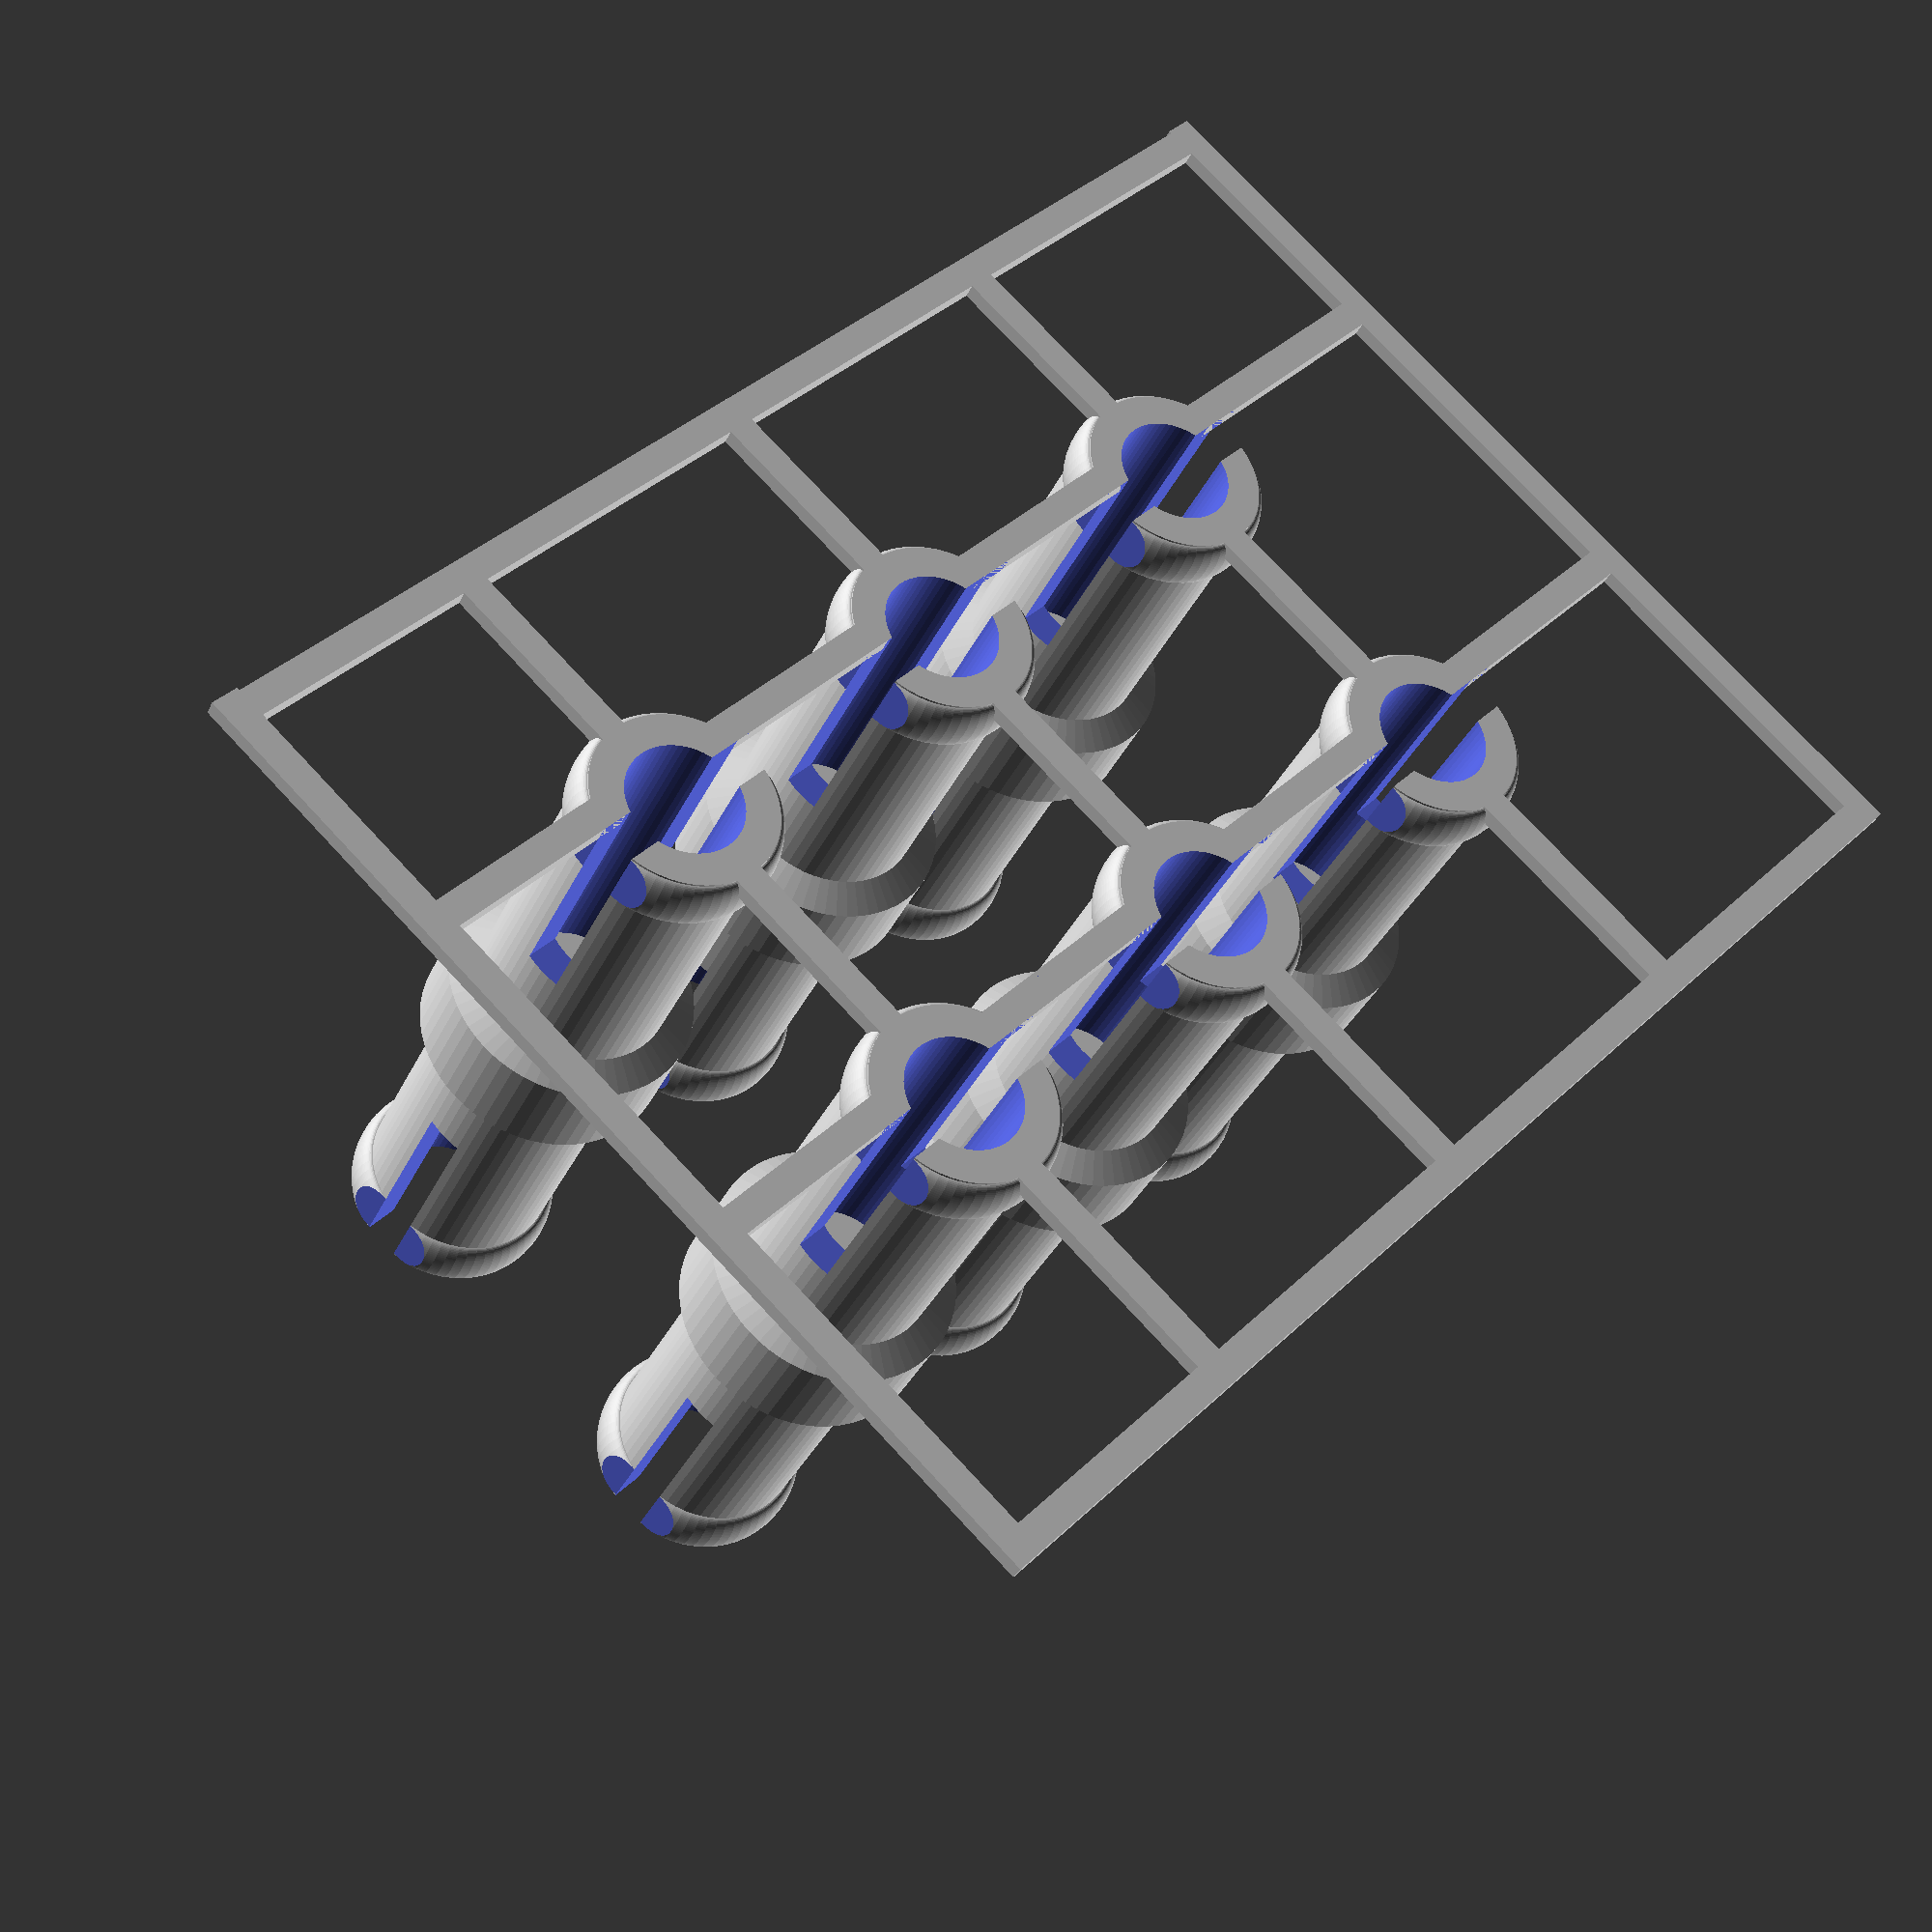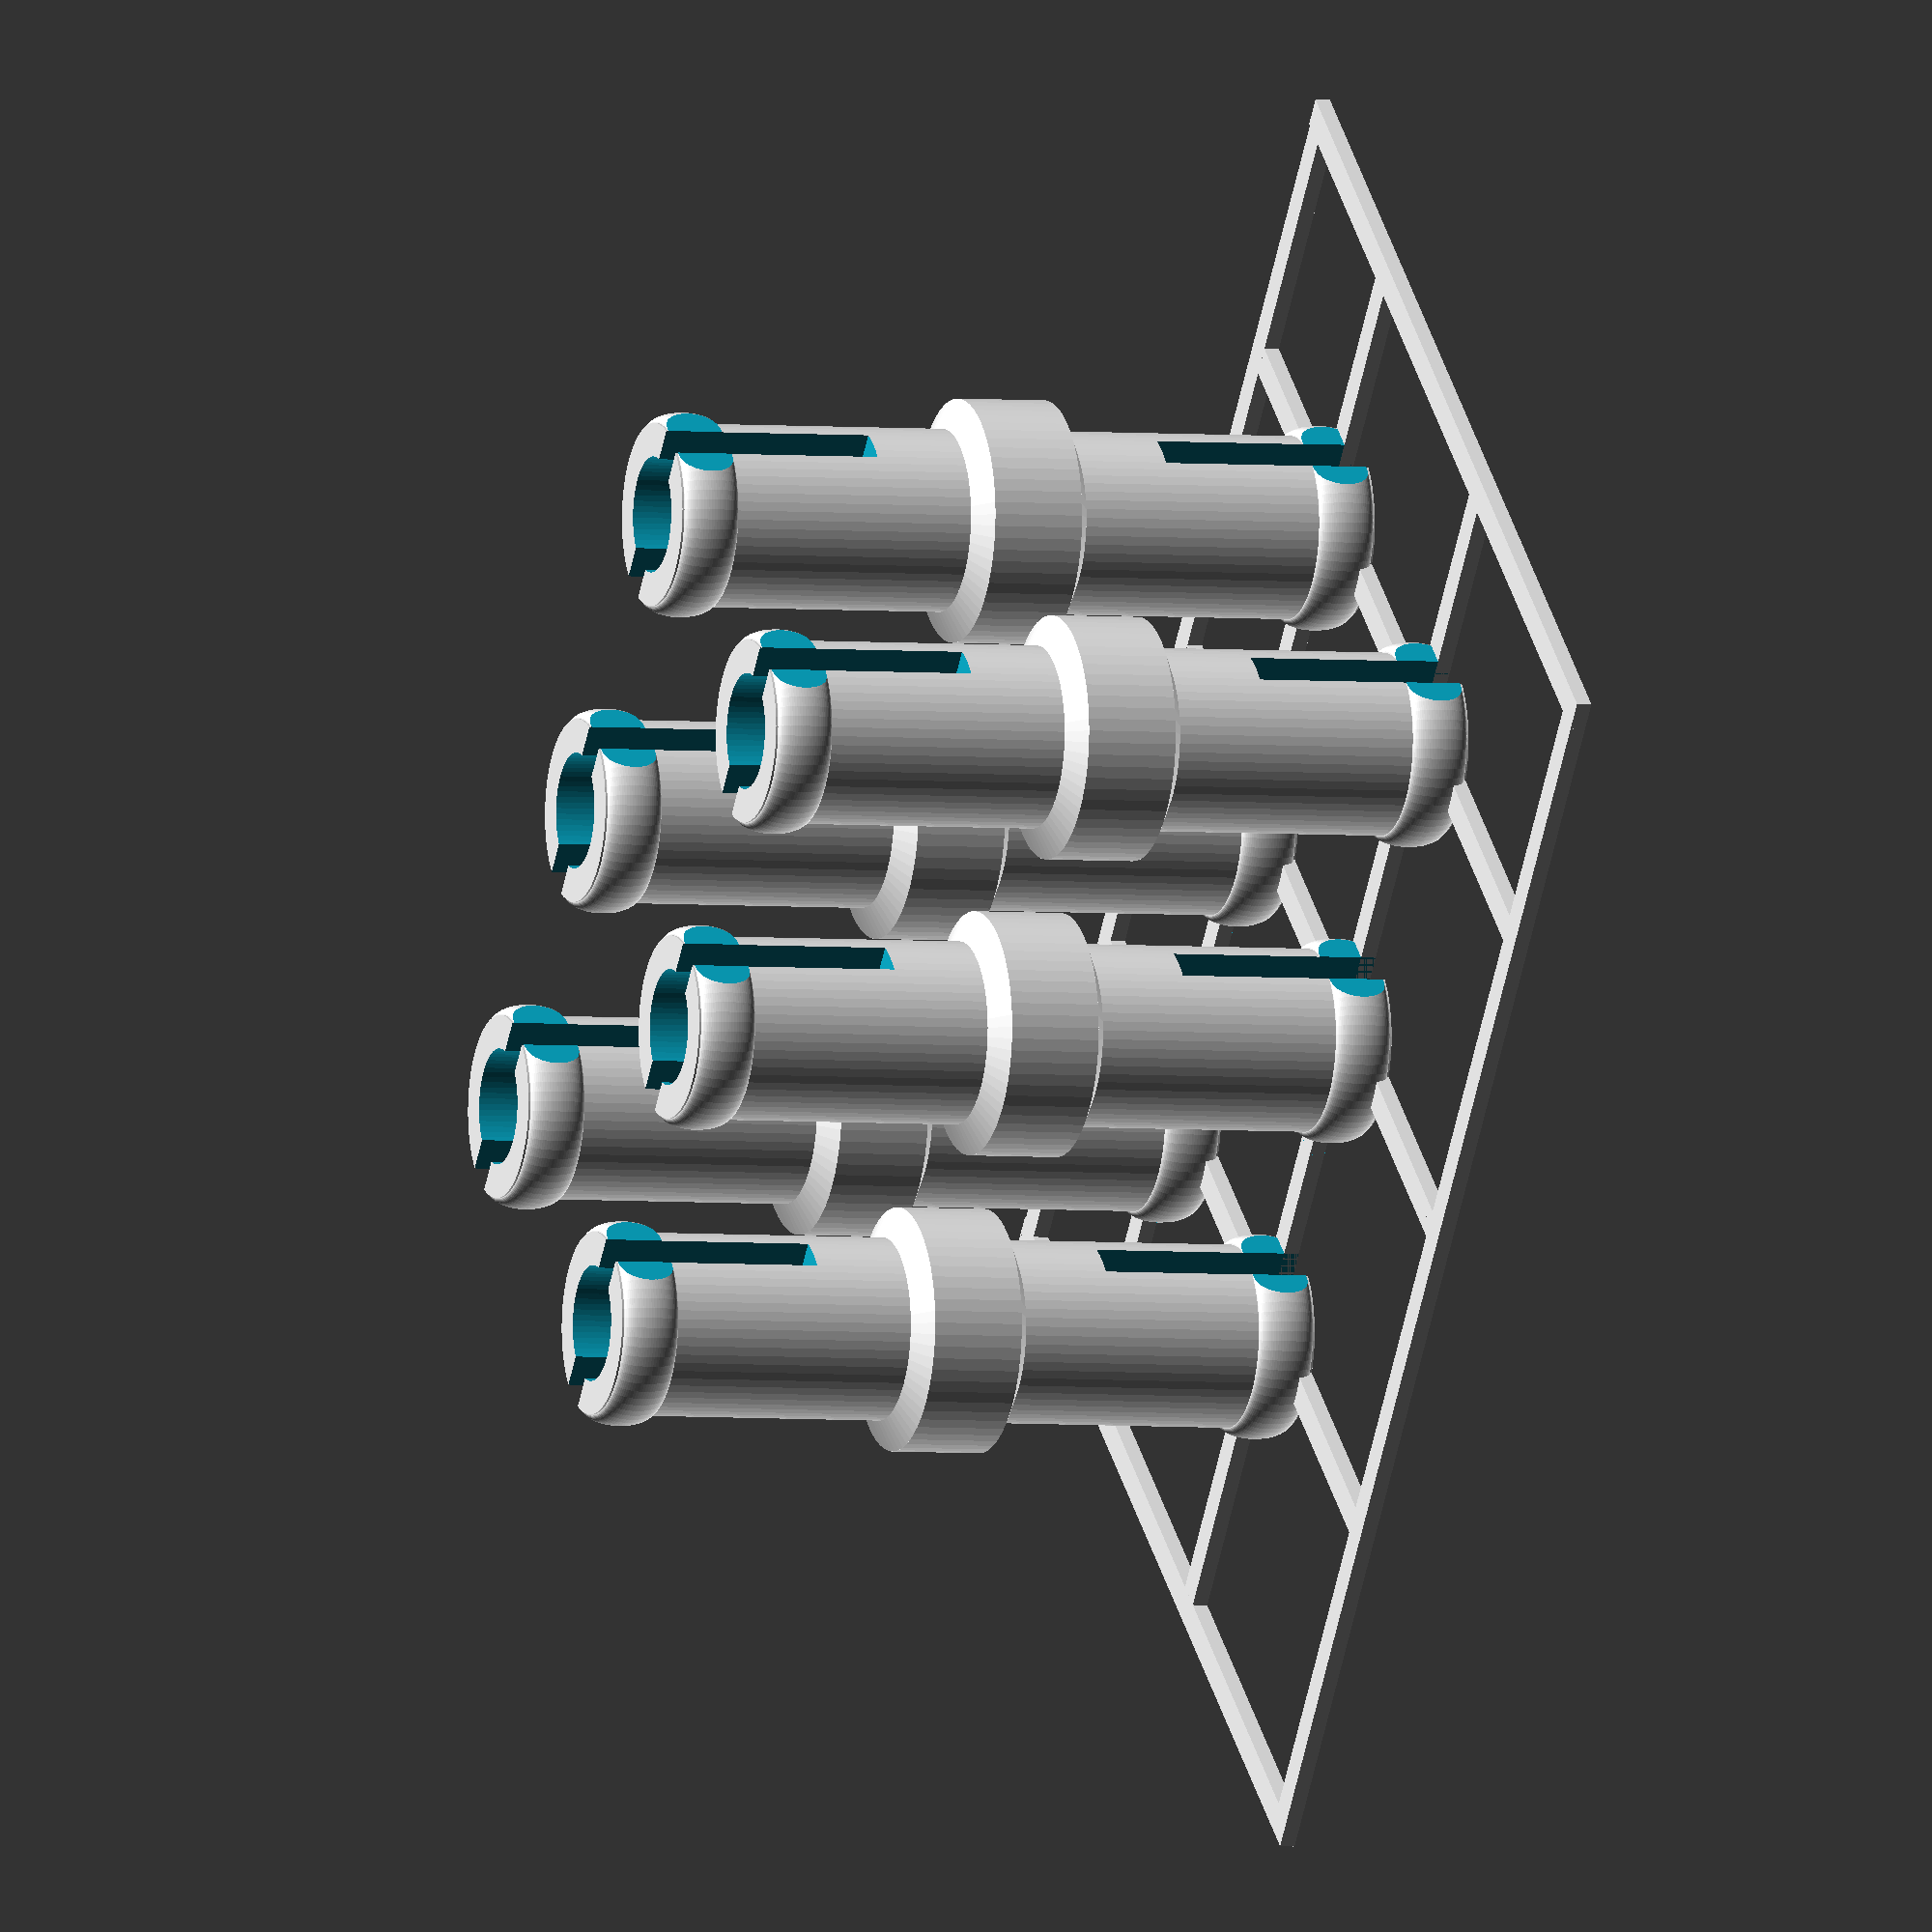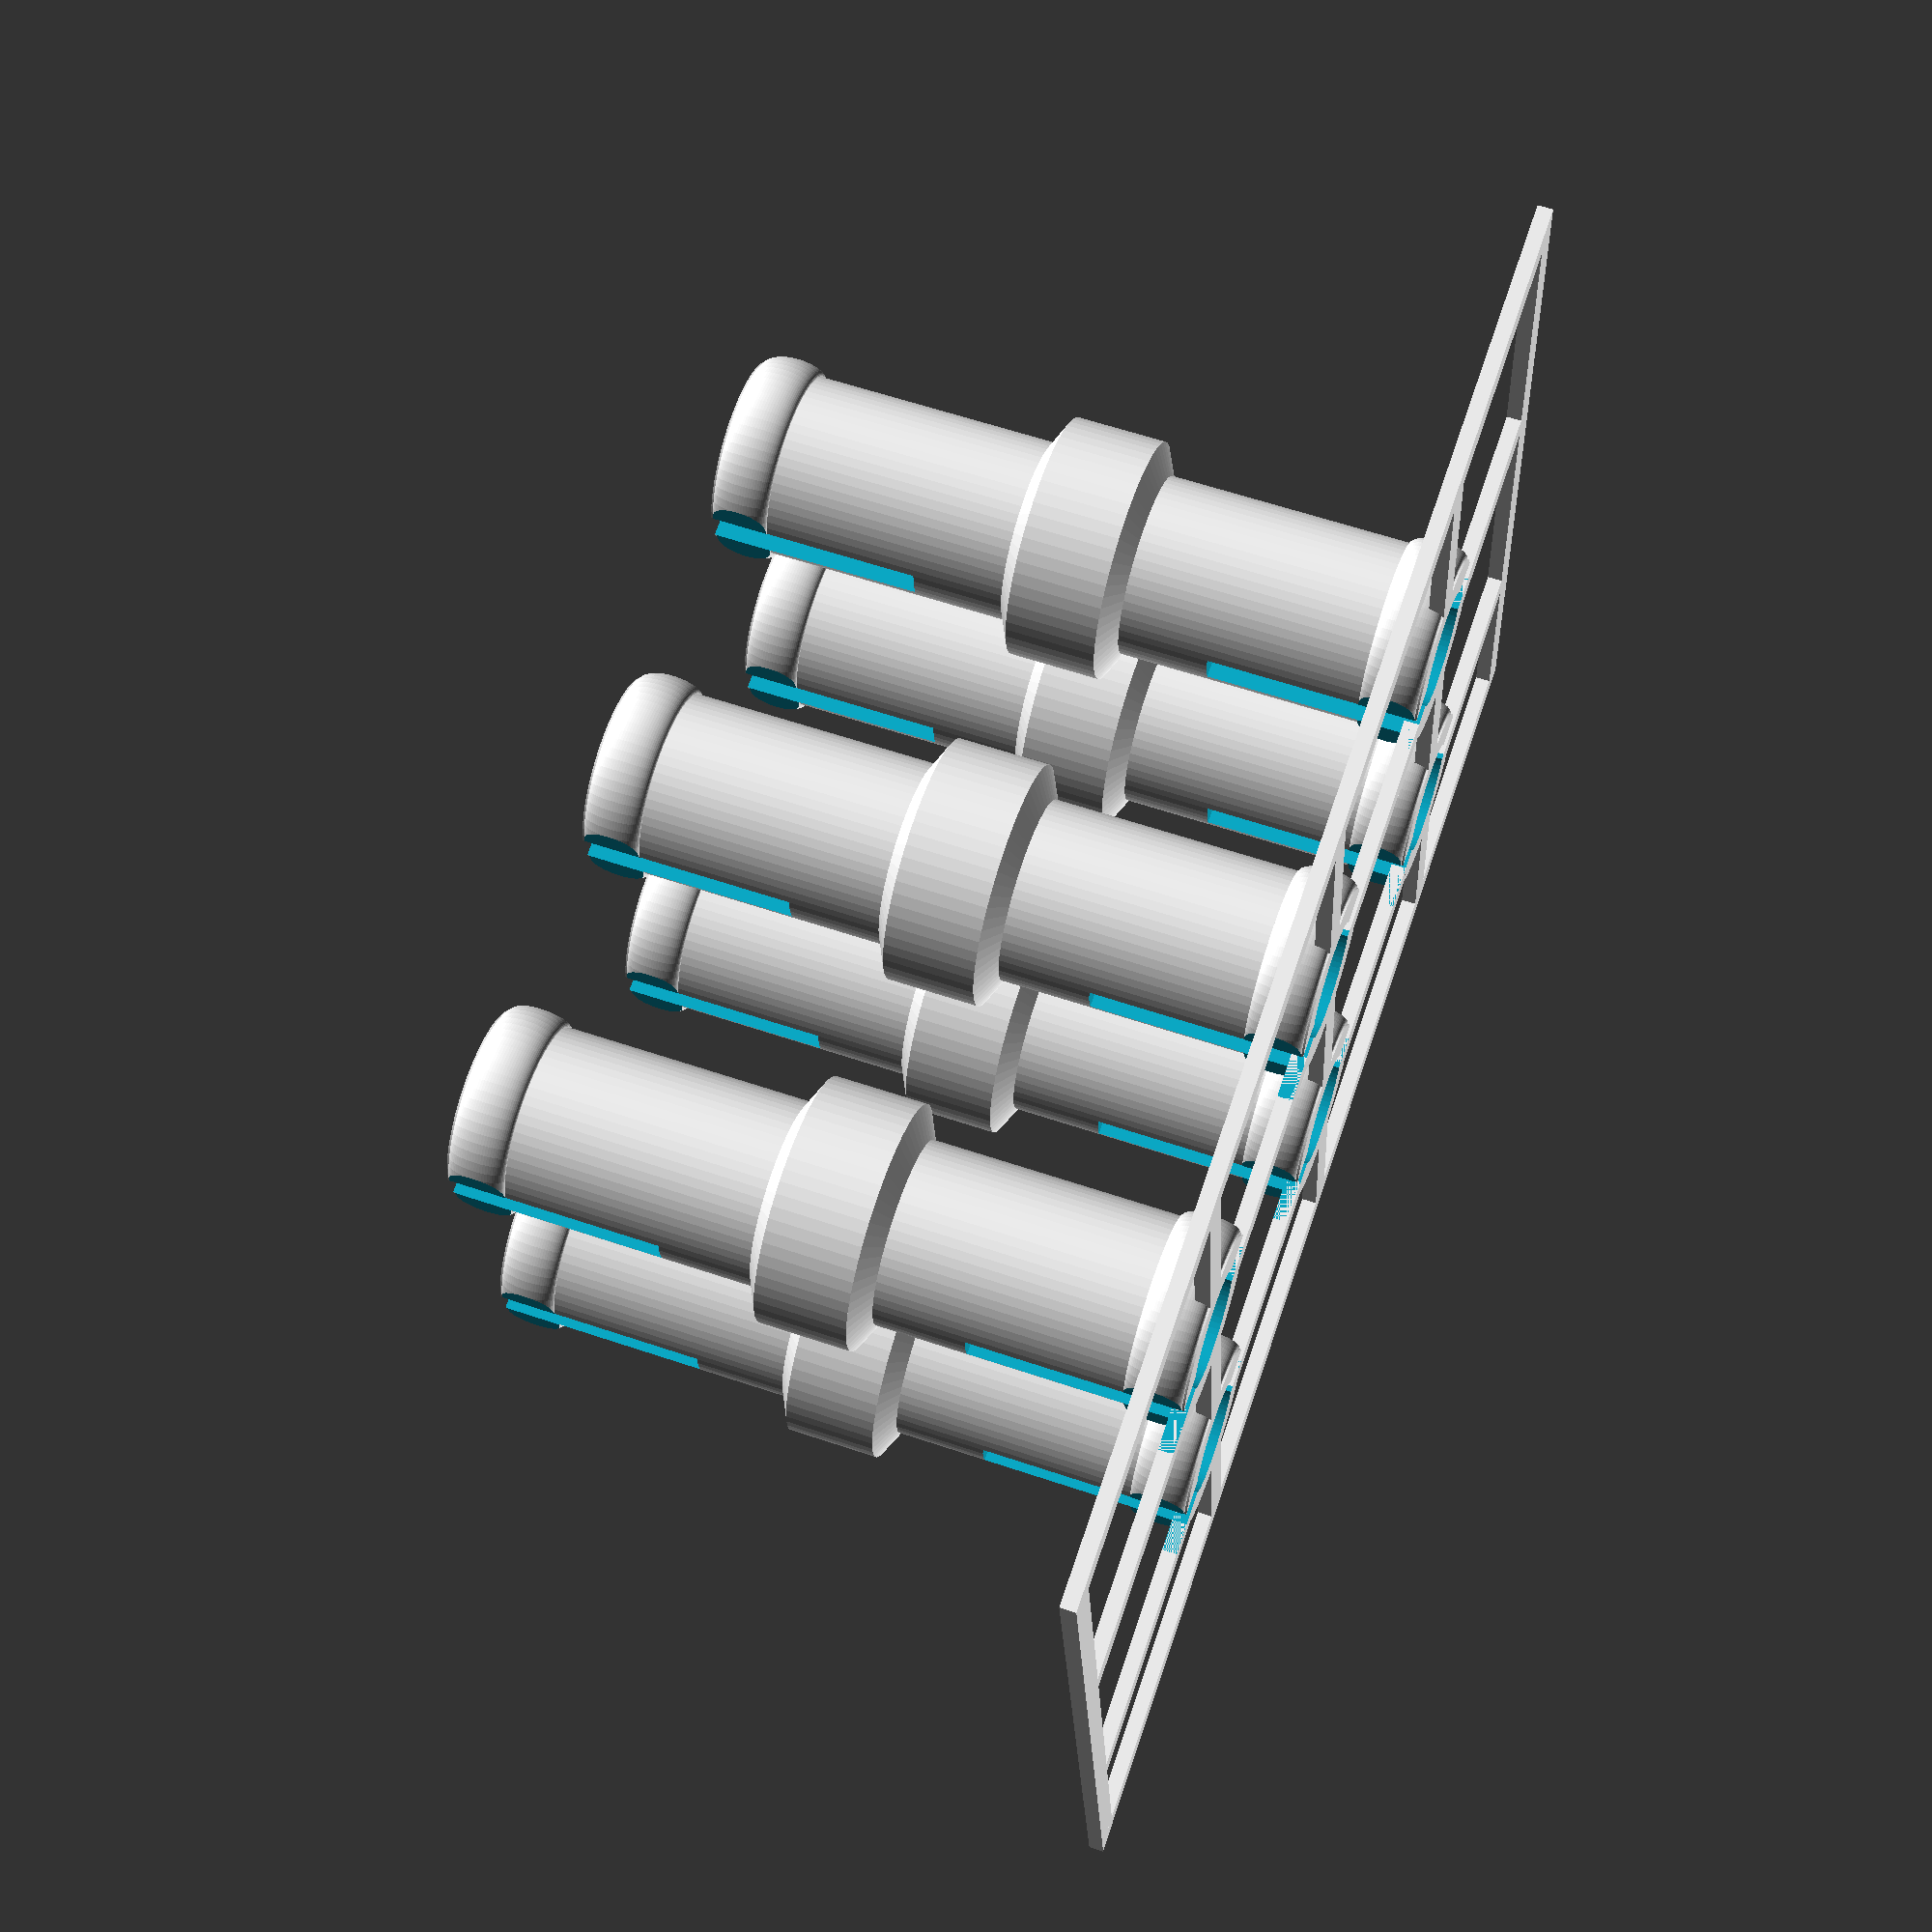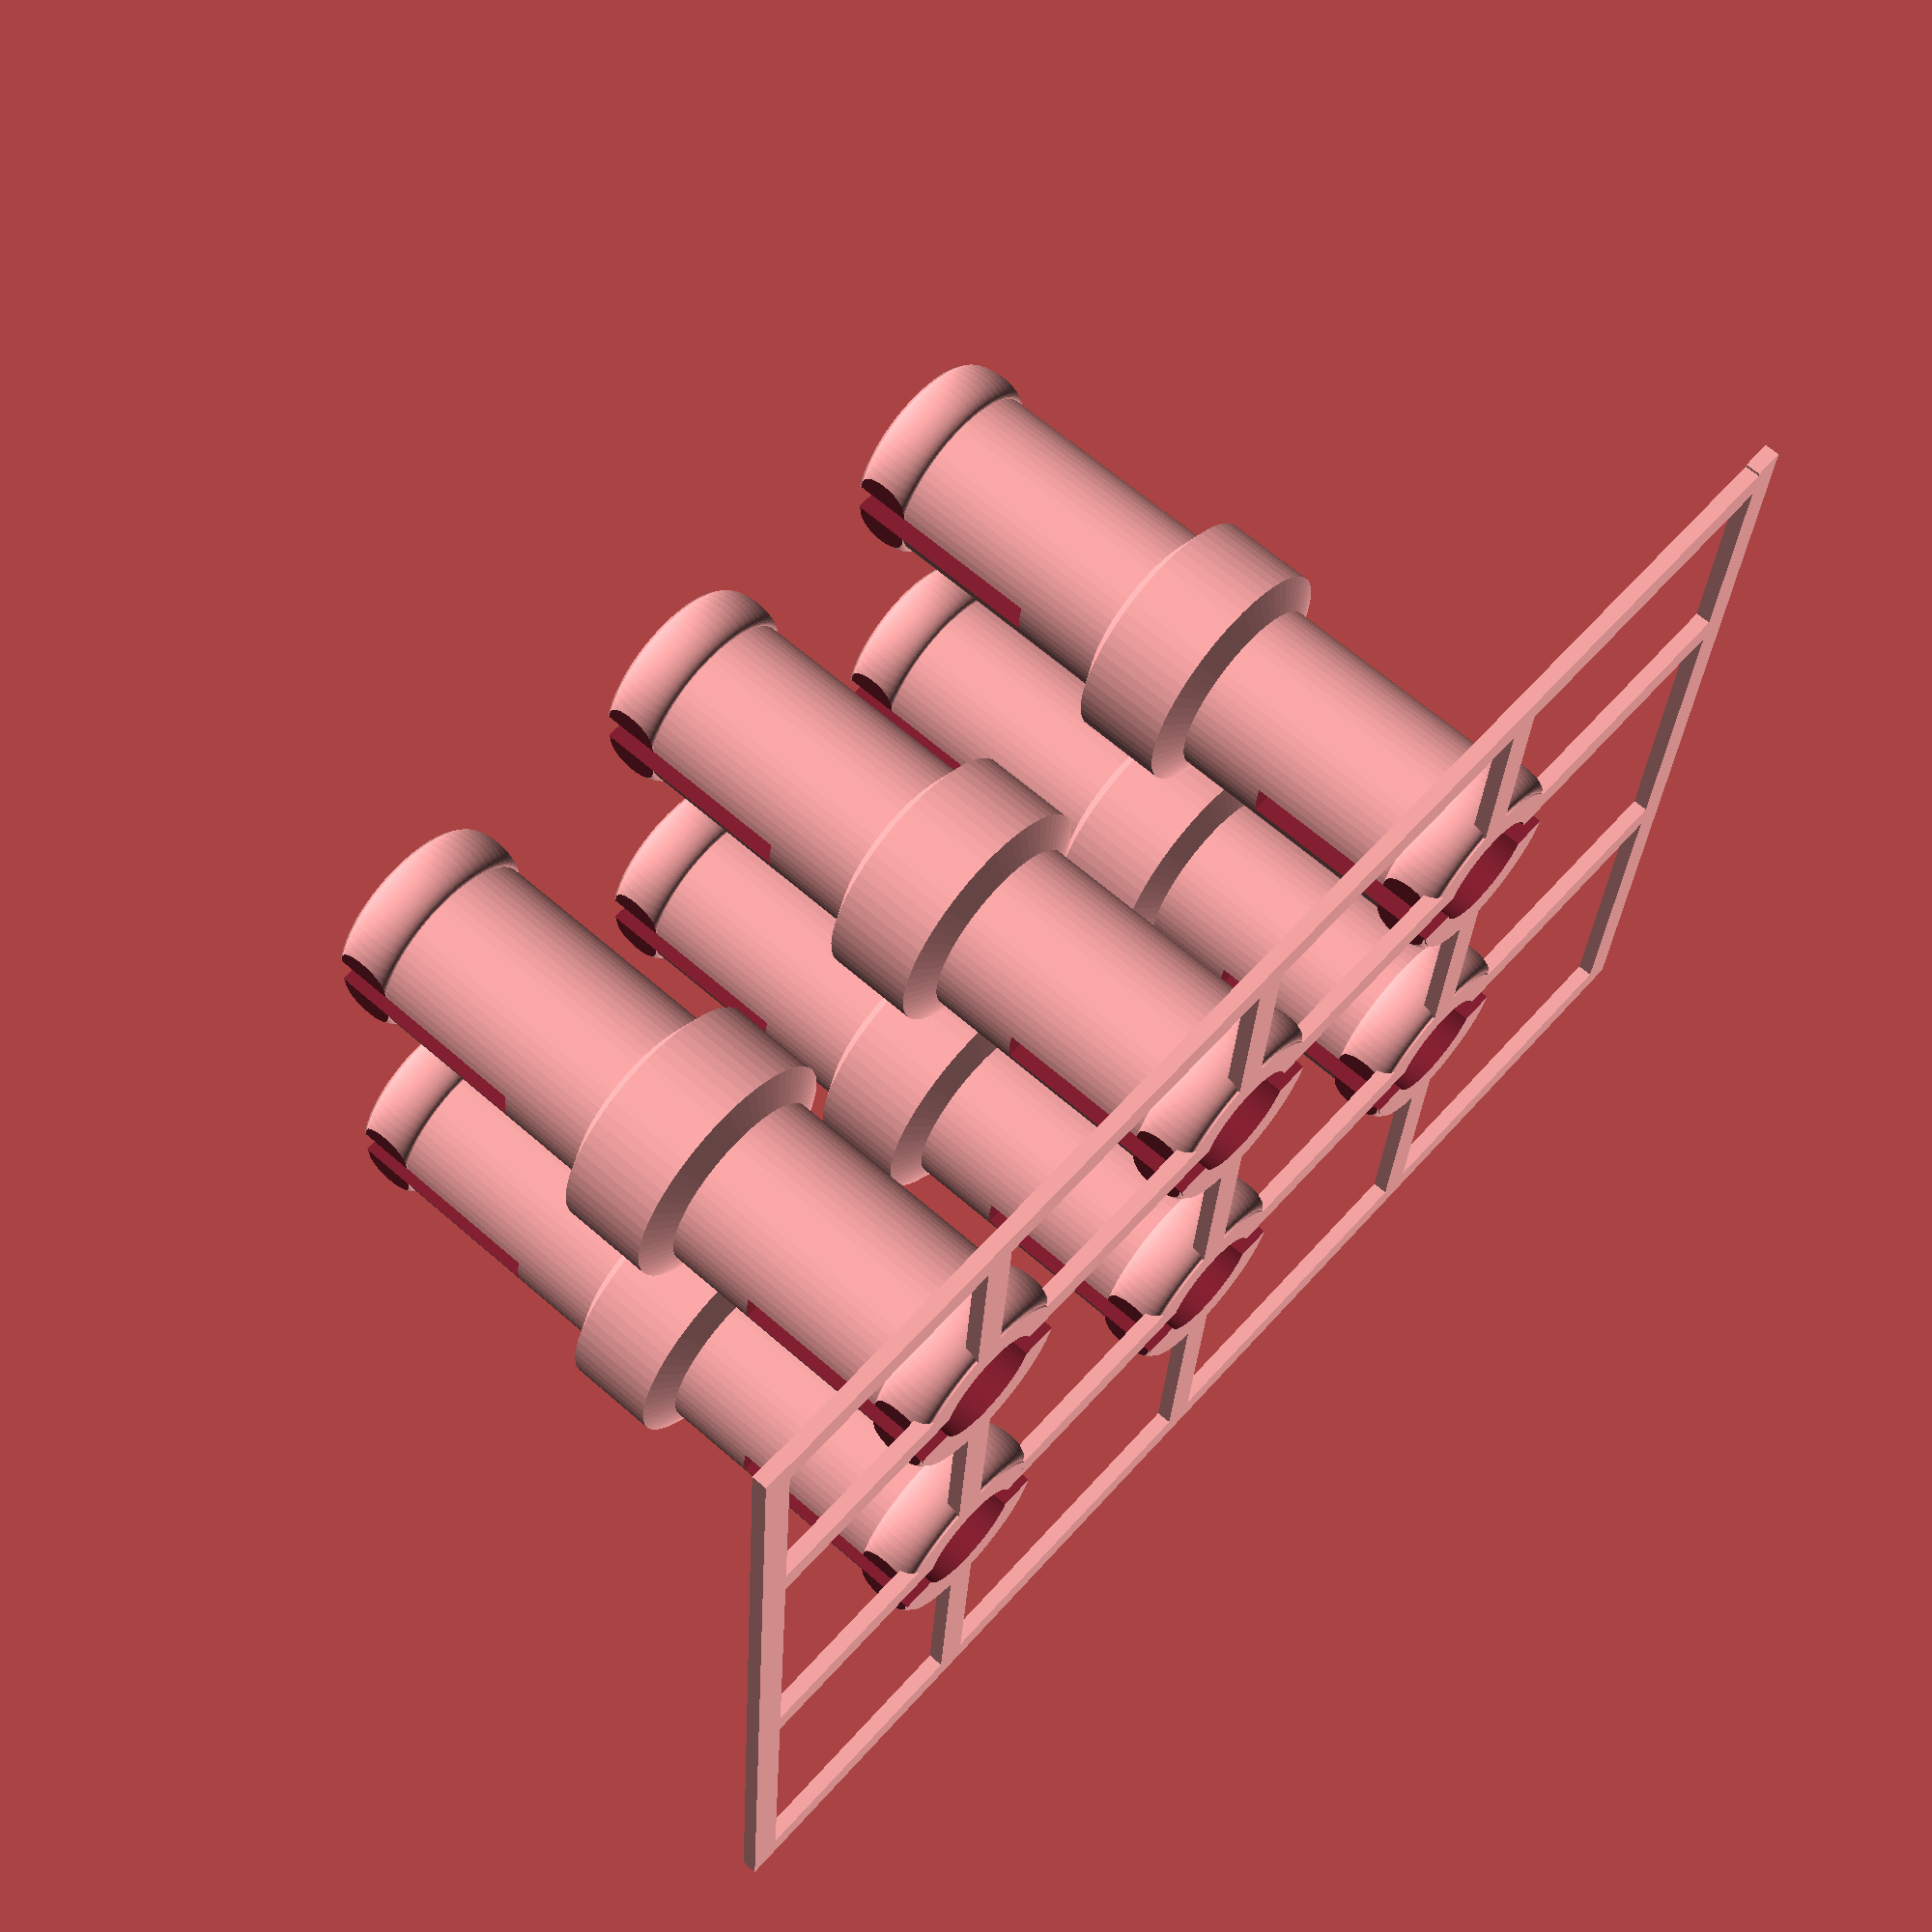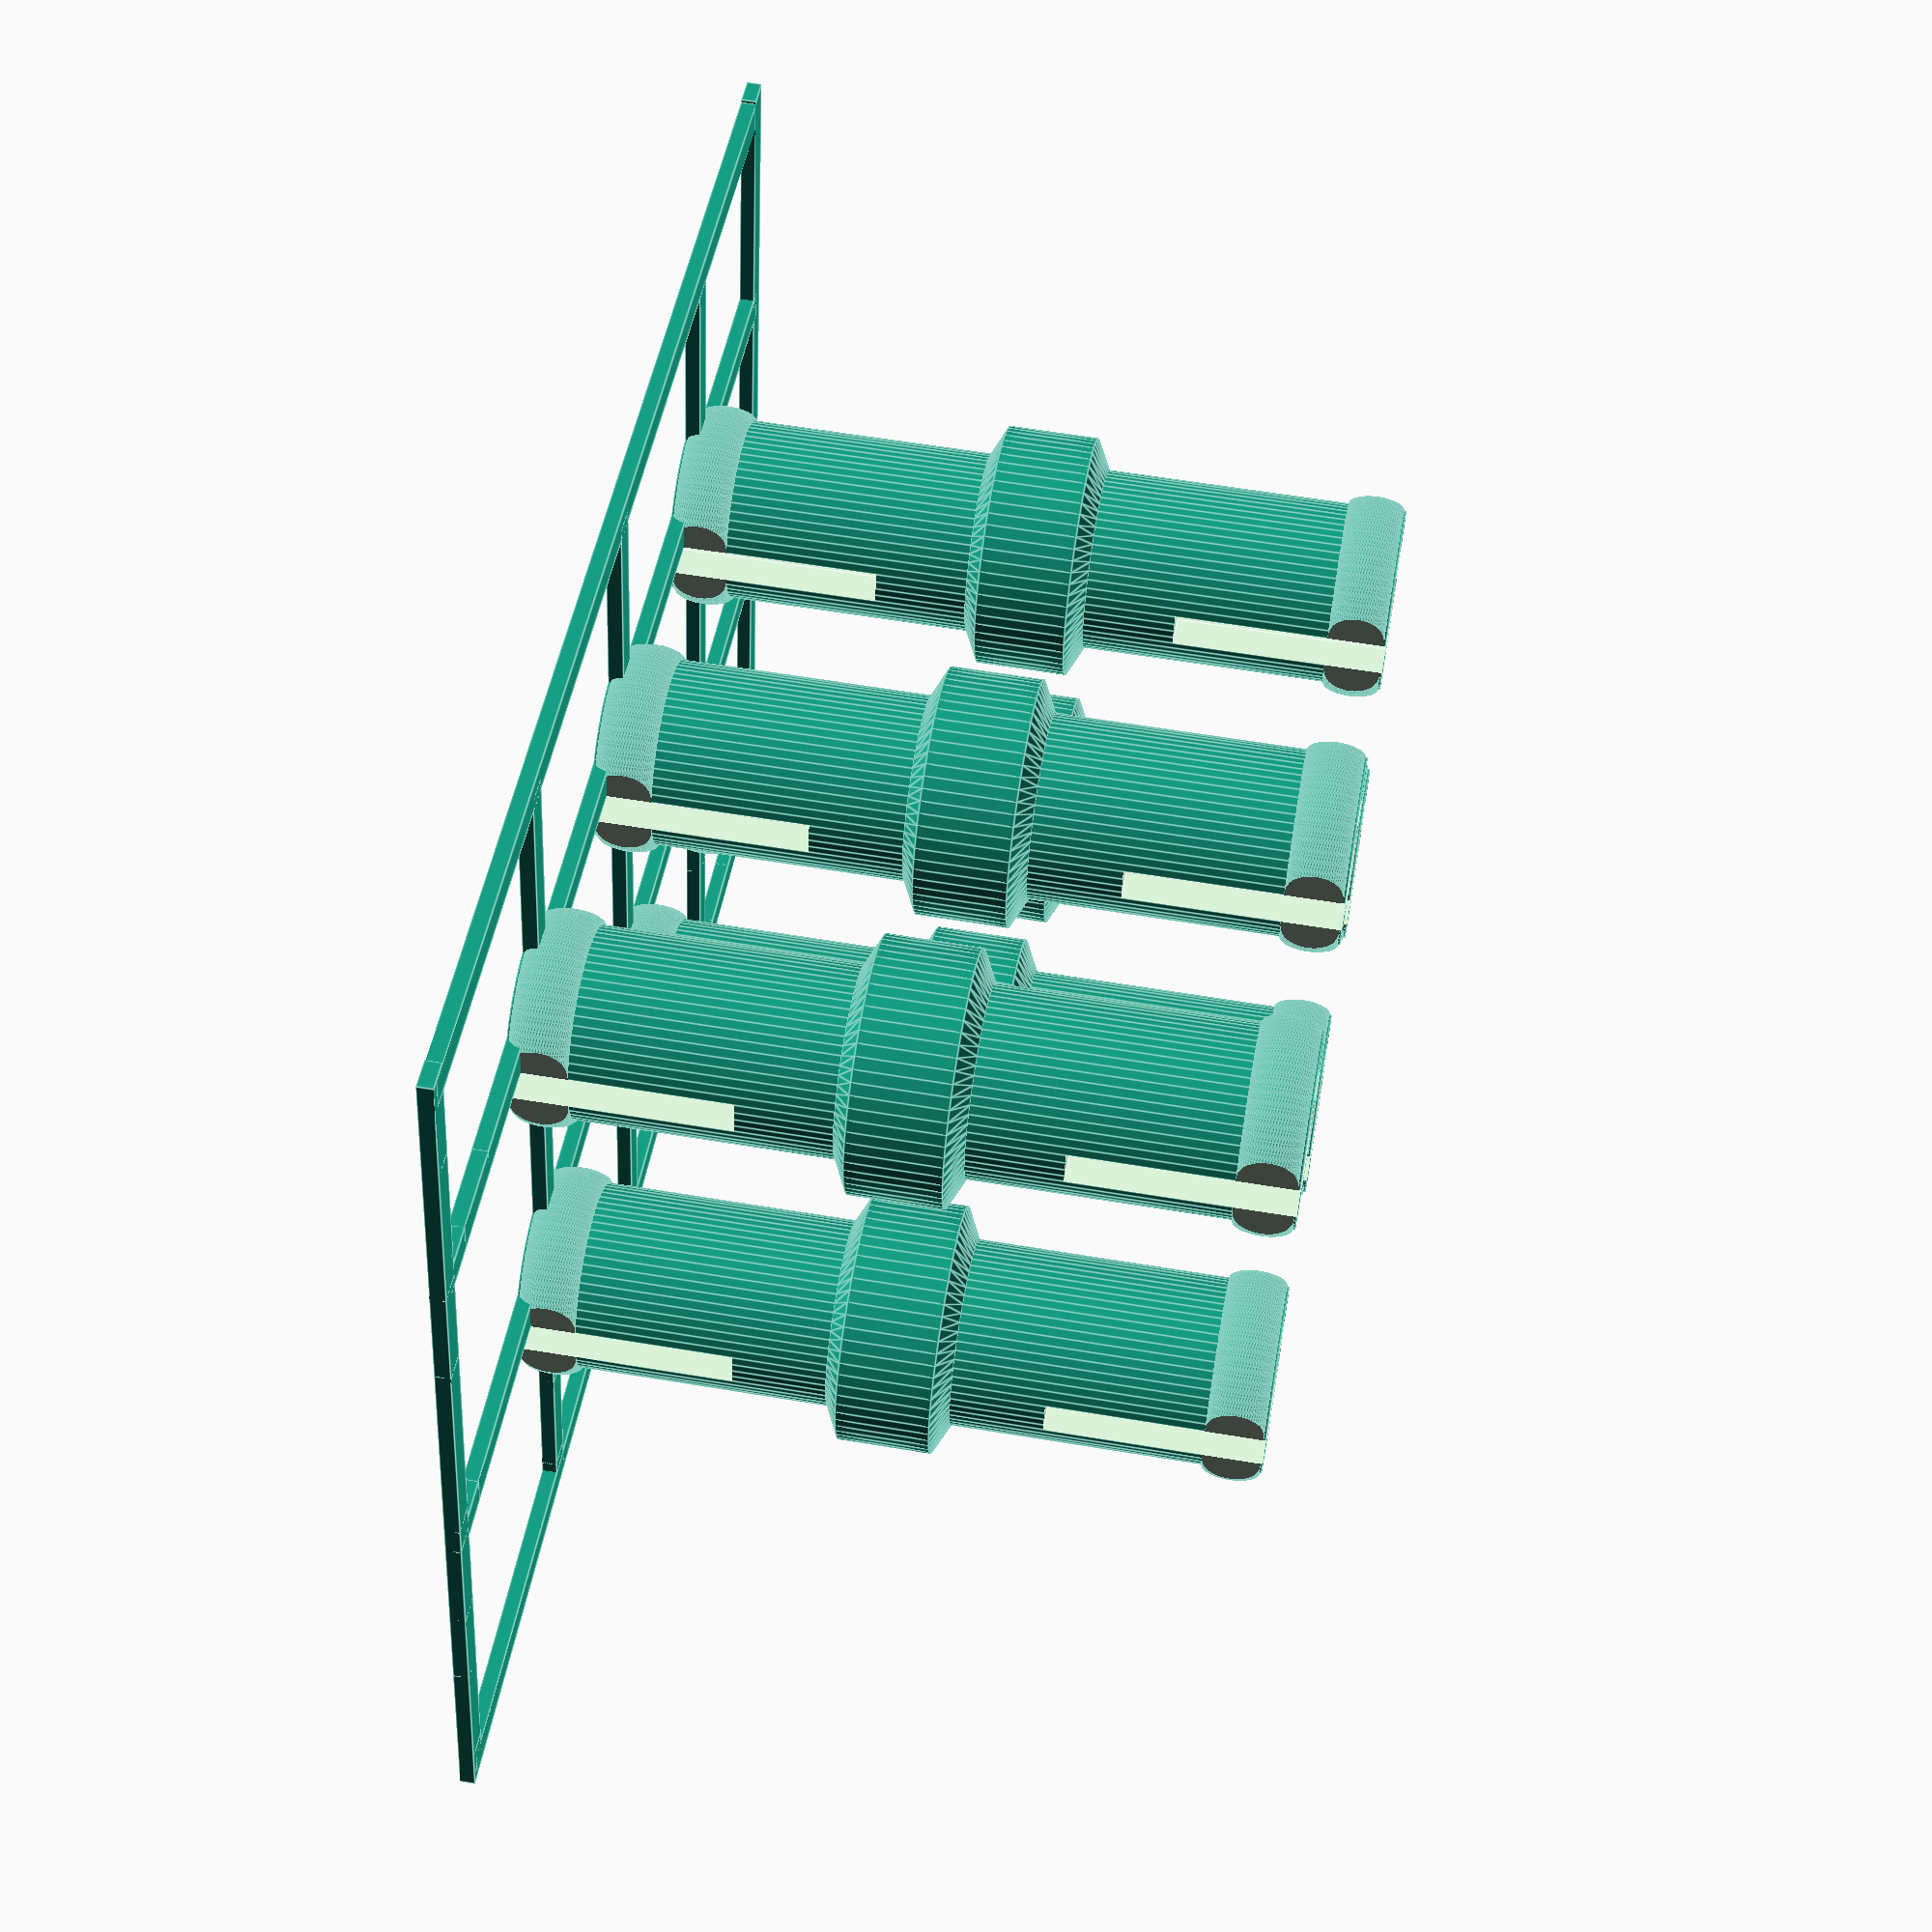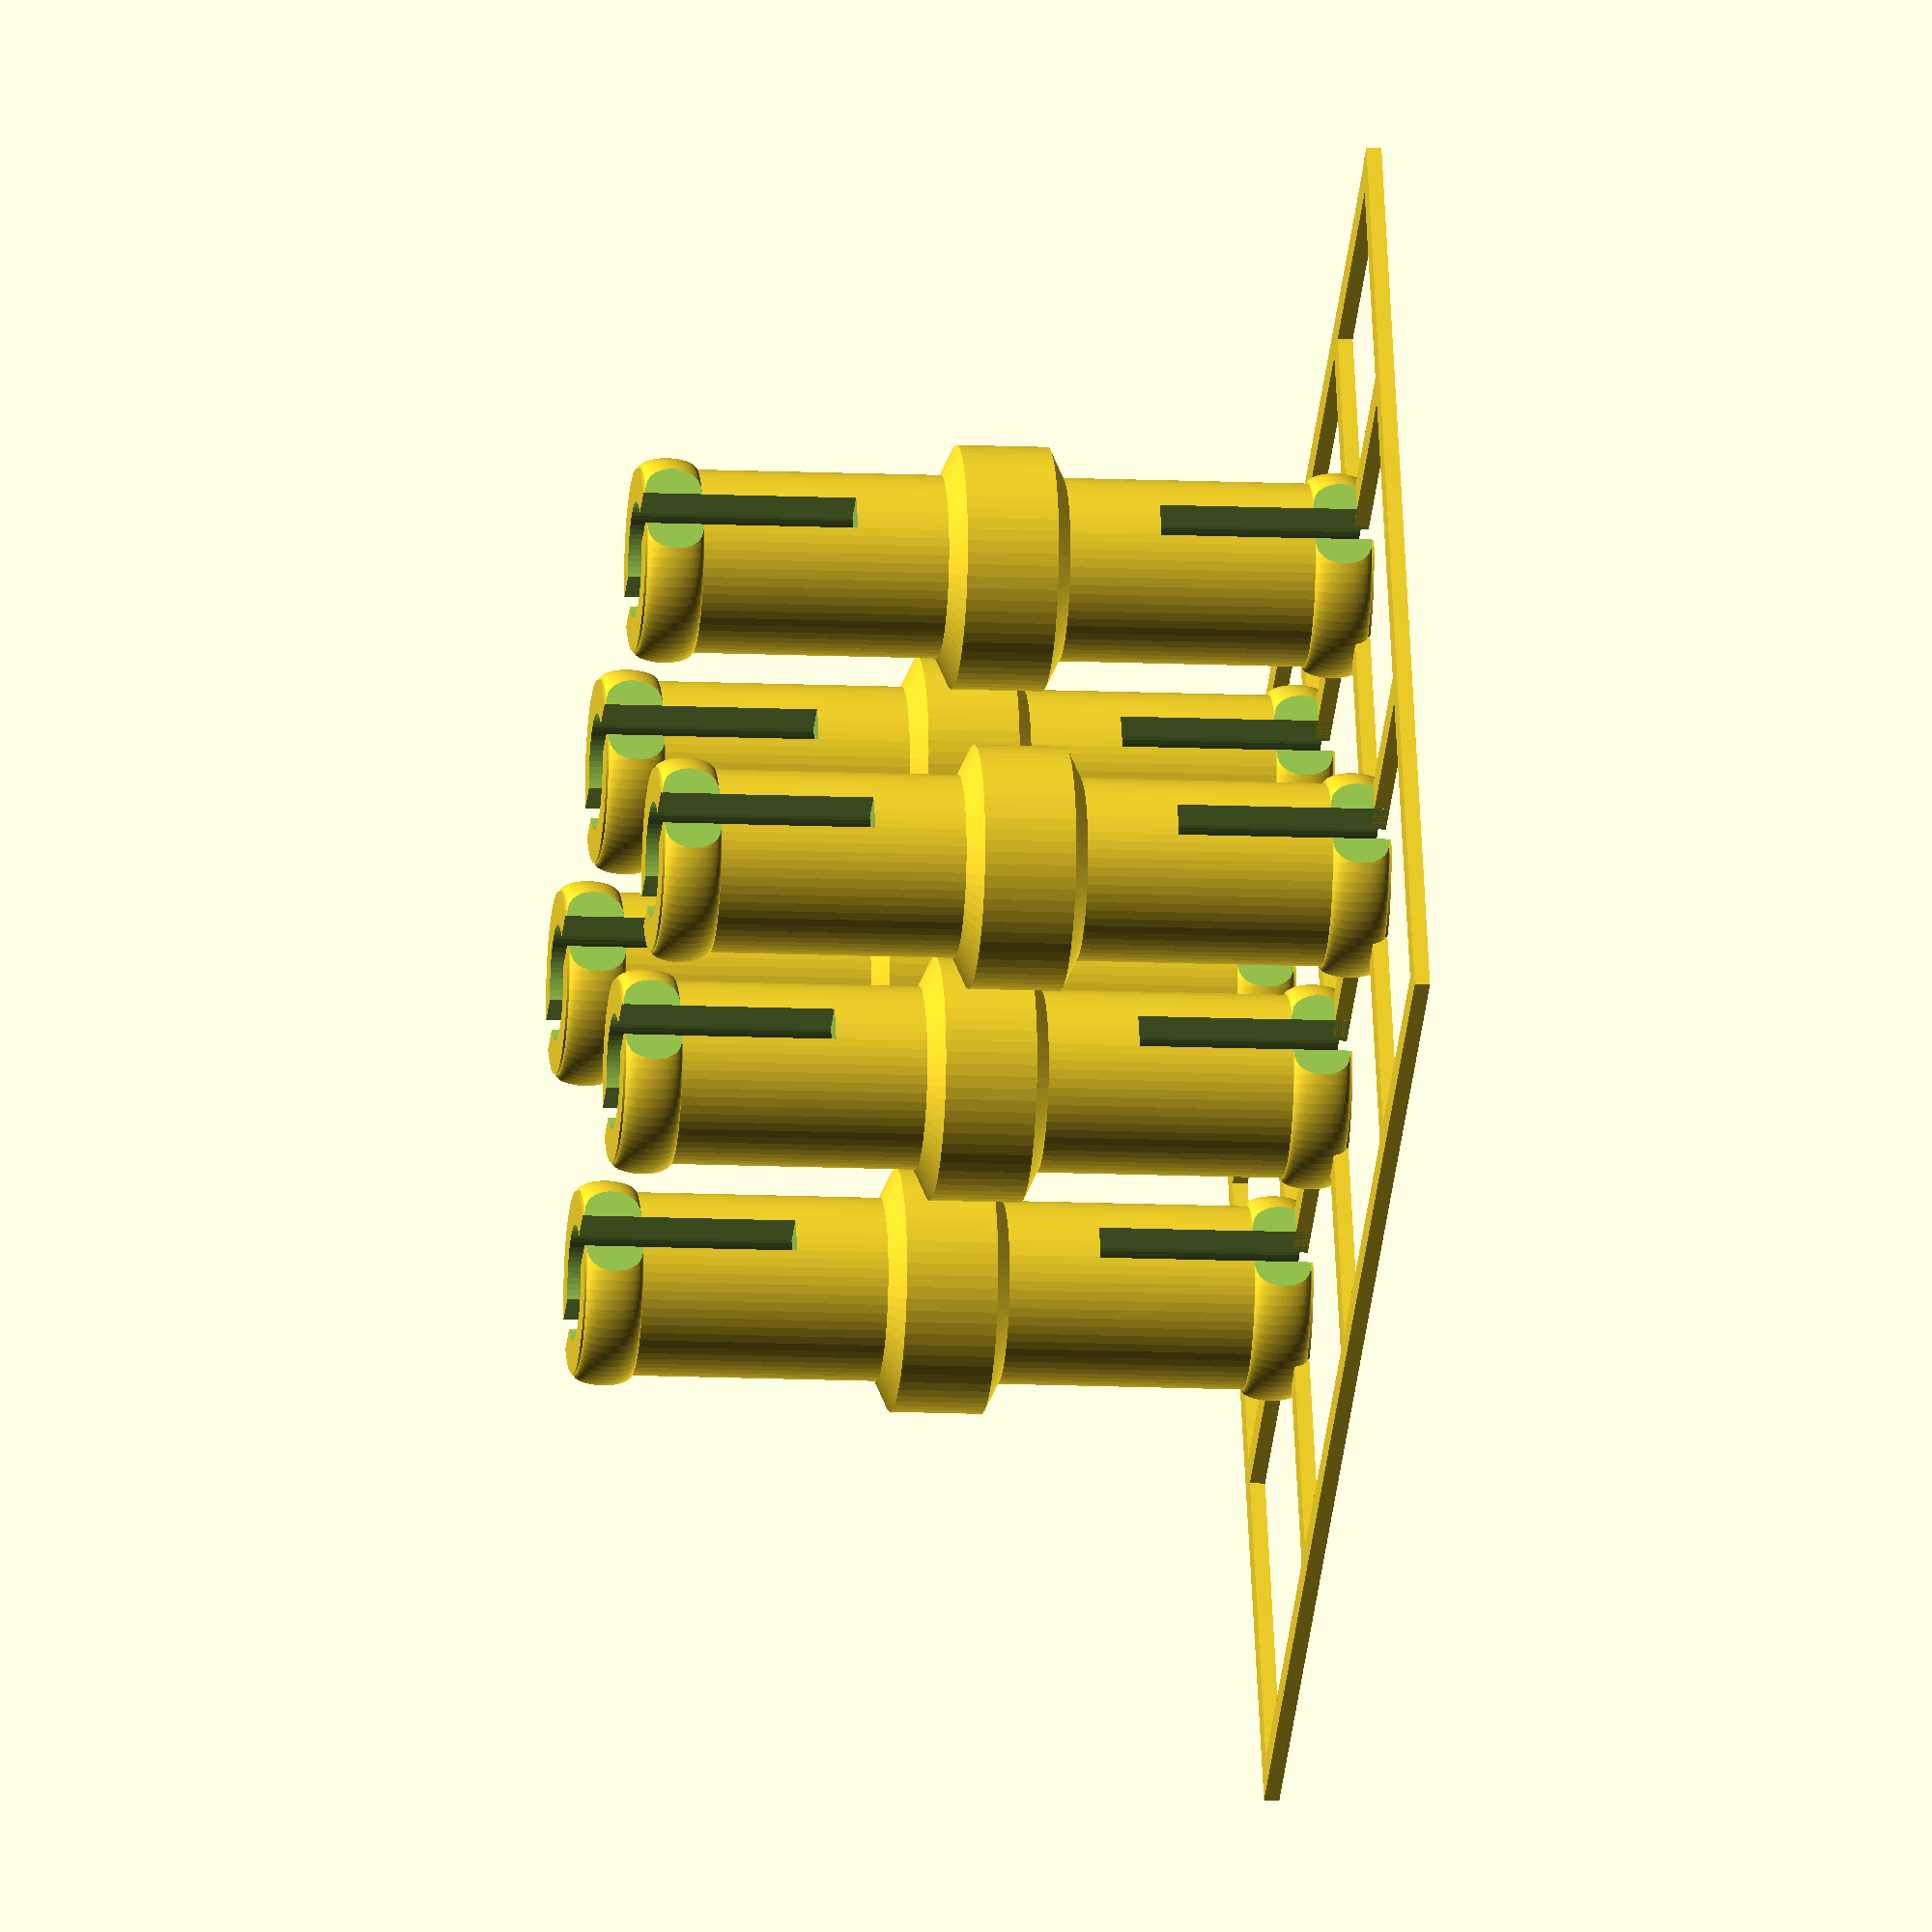
<openscad>
// Make multiple connectors or pegs for kbricks.
// Ben Kelley 2019.

// A derivative of kbricks construction system V1.0.0
// Copyright 2019 Robert Kern

// Print connectors or pegs?
make = "pegs"; // [connectors_short:Print short connectors,connectors_long:Print long connectors,pegs:Print pegs]
// Make a grid this many items wide.
grid_width = 3; // [2:10]
// Make a grid this many items deep.
grid_depth = 2; // [2:10]
// Print support lines between items.
print_supports = "yes"; // [yes,no]

/* [Hidden] */

// --------------------------------------------------------------------------------
// Defaults
// --------------------------------------------------------------------------------
// Do not modify defaults because they are not yet used consistently
$fn = 64;
cube_size = 24;
connector_width = 4;
connector_tolerance = 0;
support_width = 0.2;
beam_tolerance = 0.1;
axle_diameter = cube_size/4;
axle_tolerance = 0.2;

support_thickness=0.5;

if (make == "pegs") {
    pegs(grid_depth, grid_width, print_supports);
} else if (make == "connectors_short") {
    connectors(grid_depth, grid_width, 6, print_supports);
} else if (make == "connectors_long") {
    connectors(grid_depth, grid_width, 16, print_supports);
}

module connectors(depth = 3, width = 3, connector_length = 16, supports = "yes") {
    spacing_y = 5 + connector_length;
    spacing_x = 10;
    
    for (x = [0:width]) {
        for (y = [0:depth]) {
            translate([x * spacing_x, y * spacing_y, 0]) {
                if (x > 0 && y > 0) {
                    translate([0, 0, 2.8]) {
                        connector(connector_length);
                    }
                } else {
                    if (supports == "yes") {
                        translate([0, 0.6, 0]) {
                            cube([spacing_x - 2, 1, support_thickness]);
                        }
                        translate([1, 1, 0]) {
                            cube([1, connector_length / 2, support_thickness]);
                        }
                    }
                }
                if (supports == "yes") {
                    translate([1.5, 0.6, 0]) {
                        cube([spacing_x - 3, 1, support_thickness]);
                    }
                    translate([1, connector_length / 2, 0]) {
                        cube([1, 5, support_thickness]);    
                    }
                }
            }
        }
    }
    if (supports == "yes") {
        translate([1, 0.6, 0]) {
            cube([1, (depth + 1) * spacing_y - 7, support_thickness]);
        }
        translate([-2 + ((width + 1) * spacing_x), 0.6, 0]) {
            cube([1, (depth + 1) * spacing_y - 7, support_thickness]);
        }
        translate([2, 0.6, 0]) {
            cube([(width + 1) * spacing_x - 3, 1, support_thickness]);
        }
        translate([1, ((depth + 1) * spacing_y) - (connector_length / 2), 0]) {
            cube([(width + 1) * spacing_x - 3, 1, support_thickness]);
        }    
    }
}

module pegs(length = 3, width = 3, supports = "yes") {
    spacing = 12;
    
    for (x = [0:width]) {
        for (y = [0:length]) {
            translate([x * spacing, y * spacing, 0]) {
                if (x > 0 && y > 0) {
                    translate([0, 0, 12]) {
                        peg();
                    }
                } else {
                    if (supports == "yes") {
                        translate([0, 0.6, 0]) {
                            cube([spacing - 7, 1, support_thickness]);
                        }
                        translate([-0.3, 1, 0]) {
                            cube([1, 5.5, support_thickness]);
                        }
                    }
                }
                if (supports == "yes") {
                    translate([2, 0.6, 0]) {
                        cube([spacing - 4.5, 1, support_thickness]);
                    }
                    translate([-0.3, 2, 0]) {
                        cube([1, spacing - 4.5, support_thickness]);    
                    }
                }
            }
        }
    }
    if (supports == "yes") {
        translate([-0.3, 0.6, 0]) {
            cube([1, (length + 1) * spacing - 2.5, support_thickness]);
        }
        translate([-3 + ((width + 1) * spacing), 0.6, 0]) {
            cube([1, (length + 1) * spacing - 2.5, support_thickness]);
        }
        translate([0, 0.6, 0]) {
            cube([(width + 1) * spacing - 3, 1, support_thickness]);
        }
        translate([0, ((length + 1) * spacing) - 3, 0]) {
            cube([(width + 1) * spacing - 3, 1, support_thickness]);
        }    
    }
}

// kbricks construction system V1.0.0
// This file contains the CAD source of all kbricks core parts
// Copyright 2019 Robert Kern

module connector(length=16) {
    diameter = connector_width - connector_tolerance;
    waist = 2.6;
    slot = 1.3;
    slot_length = length + support_width;
    rotate([90,0,0])
    difference() {
        union() {
            translate([0,-diameter/2,0])
            cylinder(length,diameter/2,diameter/2,center=true);
            translate([0,diameter/2,0])
            cylinder(length,diameter/2,diameter/2,center=true);
            cube([waist,diameter,length],center=true);
        }
        for(i=[-1:2:1]) {
            translate([0,diameter*i*6/5,0])
            cube([diameter,diameter,length+2*diameter],center=true);
            translate([0,diameter*i/2,0])
            cylinder(slot_length,slot,slot,center=true);
        }
    }
}

module peg() {
    peg_half();
    rotate([180,0,0])
    peg_half();
}

module peg_half() {
    axle_radius = axle_diameter/2;
    difference() {
        union() {
            cylinder(cube_size/2,axle_radius,axle_radius);
            cylinder(3,4,4,center=true);
            translate([0,0,1.5])
            cylinder(0.5,4,3);
            translate([0,0,11])
            rotate_extrude()
            translate([3,0,0])
            scale([1,2.66666])
            circle(0.35);
        }
        translate([0,0,9])
        //cube([8,0.8,8],center=true);
        cube([8,1.2,8],center=true);
        for(i=[0:1]) {
            rotate([0,0,180*i])
            translate([4,0,10])
            cube([2.1,5,4],center=true);
        }
        //cylinder(18,1.25,1.25);
        //cylinder(18,1.8,1.8);
        cylinder(18,1.9,1.9);
    }
}


</openscad>
<views>
elev=214.3 azim=227.5 roll=22.2 proj=p view=solid
elev=3.4 azim=309.4 roll=70.7 proj=o view=solid
elev=119.5 azim=8.5 roll=70.9 proj=p view=solid
elev=115.3 azim=175.9 roll=48.7 proj=p view=solid
elev=119.8 azim=193.7 roll=260.3 proj=p view=edges
elev=11.3 azim=336.0 roll=83.3 proj=o view=wireframe
</views>
